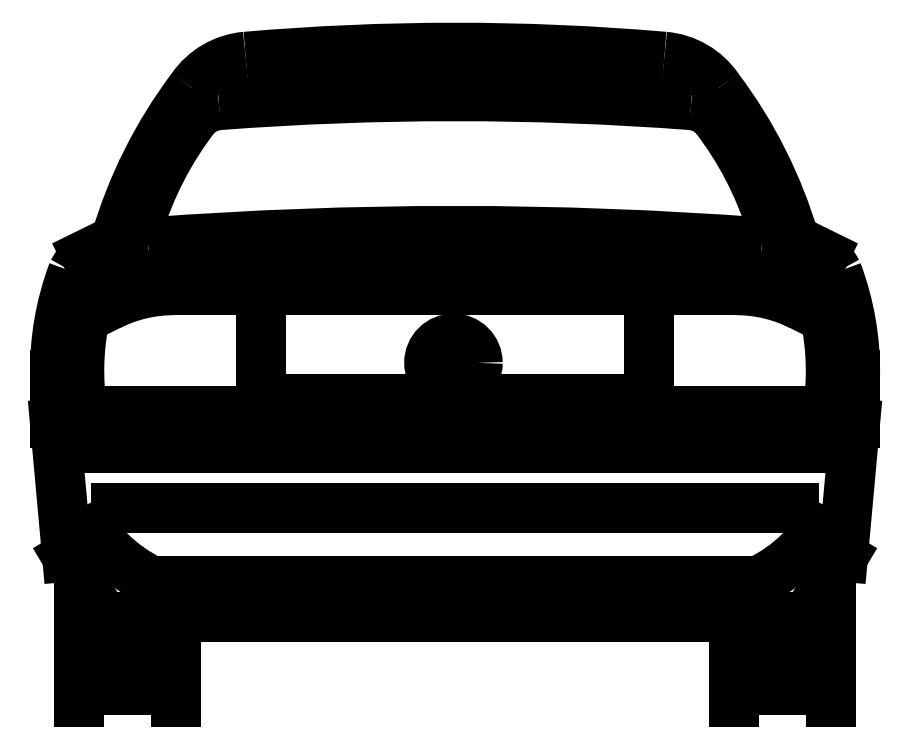
<metadata>
{"format":"dxf","ext":"dxf","renderer":"ezdxf+matplotlib","layout":"modelspace","background":"white","min_lineweight":24,"dpi":150}
</metadata>
<code>
0
SECTION
2
ENTITIES
0
LINE
8
CAR_DTL
10
0.4572
20
0.8636
30
0
11
1.219
21
0.8636
31
0
0
ARC
8
0
10
0.8382
20
-5.295
30
0
40
6.565
50
85.68
51
94.32
0
ARC
8
0
10
0.8382
20
-7.636
30
0
40
8.598
50
85.72
51
94.28
0
LINE
8
0
10
0.0508
20
0.6096
30
0
11
1.619
21
0.6096
31
0
0
ARC
8
0
10
0.8382
20
-7.61
30
0
40
8.598
50
85.72
51
94.28
0
LINE
8
0
10
0.1016
20
0.1778
30
0
11
1.575
21
0.1778
31
0
0
ARC
8
0
10
0.8382
20
-3.721
30
0
40
5.093
50
85.06
51
94.94
0
LINE
8
0
10
0.2032
20
0.254
30
0
11
1.473
21
0.254
31
0
0
LINE
8
CAR_DTL
10
0.4572
20
0.635
30
0
11
1.219
21
0.635
31
0
0
LINE
8
0
10
0.127
20
0.4064
30
0
11
1.549
21
0.4064
31
0
0
LINE
8
CAR_DTL
10
1.651
20
0.5334
30
0
11
0.0254
21
0.5334
31
0
0
ARC
8
0
10
1.082
20
0.6883
30
0
40
0.9953
50
143
51
163.6
0
LINE
8
0
10
0.0254
20
0.3048
30
0
11
0
21
0.5842
31
0
0
LINE
8
0
10
0.1016
20
0.1778
30
0
11
0.0254
21
0.3048
31
0
0
LINE
8
0
10
0.0508
20
0.254
30
0
11
0.0508
21
0
31
0
0
LINE
8
CAR_DTL
10
0.1016
20
0.1778
30
0
11
0.1016
21
0.0254
31
0
0
LINE
8
CAR_DTL
10
0.2032
20
0.1778
30
0
11
0.2032
21
0.0254
31
0
0
LINE
8
CAR_DTL
10
0.1524
20
0.1778
30
0
11
0.1524
21
0.0508
31
0
0
ARC
8
0
10
0.3429
20
0.5461
30
0
40
0.3238
50
205.6
51
244.4
0
LINE
8
0
10
0.254
20
0
30
0
11
0.254
21
0.1778
31
0
0
ARC
8
0
10
0.8646
20
0.7855
30
0
40
0.7215
50
142.2
51
163.1
0
ARC
8
0
10
0.2498
20
0.5588
30
0
40
0.3048
50
90
51
116.6
0
ARC
8
0
10
0.2138
20
0.7848
30
0
40
0.1524
50
116.2
51
152.8
0
ARC
8
0
10
0.5899
20
0.6947
30
0
40
0.59
50
159.4
51
180.9
0
ARC
8
0
10
0.5899
20
0.6947
30
0
40
0.5392
50
168.1
51
189.1
0
LINE
8
0
10
0
20
0.5842
30
0
11
0
21
0.6858
31
0
0
LINE
8
0
10
0.1134
20
0.8314
30
0
11
0.06232
21
0.8059
31
0
0
LINE
8
0
10
0.06403
20
0.9376
30
0
11
0.127
21
0.9686
31
0
0
ARC
8
0
10
0.1718
20
0.8299
30
0
40
0.1524
50
135
51
151.7
0
ARC
8
0
10
0.1989
20
0.9891
30
0
40
0.0254
50
166.7
51
265.7
0
LINE
8
0
10
0.1465
20
0.9216
30
0
11
0.1494
21
0.923
31
0
0
ARC
8
0
10
0.2212
20
0.7812
30
0
40
0.159
50
98.74
51
118
0
LINE
8
0
10
0.4318
20
0.6096
30
0
11
0.4318
21
0.8636
31
0
0
LINE
8
0
10
0.2498
20
0.8636
30
0
11
0.4318
21
0.8636
31
0
0
ARC
8
0
10
0.3499
20
1.175
30
0
40
0.0762
50
94.65
51
136.4
0
ARC
8
0
10
0.4126
20
1.201
30
0
40
0.1524
50
94.94
51
145.7
0
ARC
8
0
10
0.5944
20
0.6883
30
0
40
0.9953
50
16.36
51
36.96
0
ARC
8
0
10
1.086
20
0.6947
30
0
40
0.59
50
359.1
51
20.57
0
LINE
8
0
10
1.651
20
0.3048
30
0
11
1.676
21
0.5842
31
0
0
LINE
8
0
10
1.626
20
0.254
30
0
11
1.626
21
0
31
0
0
LINE
8
0
10
1.575
20
0.1778
30
0
11
1.651
21
0.3048
31
0
0
LINE
8
0
10
1.422
20
0
30
0
11
1.422
21
0.1778
31
0
0
LINE
8
CAR_DTL
10
1.473
20
0.1778
30
0
11
1.473
21
0.0254
31
0
0
LINE
8
CAR_DTL
10
1.524
20
0.1778
30
0
11
1.524
21
0.0508
31
0
0
LINE
8
CAR_DTL
10
1.575
20
0.1778
30
0
11
1.575
21
0.0254
31
0
0
ARC
8
0
10
1.333
20
0.5461
30
0
40
0.3238
50
295.6
51
334.4
0
CIRCLE
8
0
10
0.8349
20
0.7112
30
0
40
0.0508
0
ARC
8
0
10
1.463
20
0.7848
30
0
40
0.1524
50
27.2
51
63.8
0
LINE
8
0
10
1.427
20
0.8636
30
0
11
1.245
21
0.8636
31
0
0
LINE
8
0
10
1.245
20
0.6096
30
0
11
1.245
21
0.8636
31
0
0
ARC
8
0
10
1.086
20
0.6947
30
0
40
0.5392
50
350.9
51
11.9
0
ARC
8
0
10
1.427
20
0.5588
30
0
40
0.3048
50
63.43
51
90
0
LINE
8
0
10
1.563
20
0.8314
30
0
11
1.614
21
0.8059
31
0
0
ARC
8
0
10
0.8118
20
0.7855
30
0
40
0.7215
50
16.87
51
37.82
0
ARC
8
0
10
1.326
20
1.175
30
0
40
0.0762
50
43.56
51
85.35
0
ARC
8
0
10
1.455
20
0.7812
30
0
40
0.159
50
61.99
51
81.26
0
LINE
8
0
10
1.53
20
0.9216
30
0
11
1.527
21
0.923
31
0
0
ARC
8
0
10
1.478
20
0.9891
30
0
40
0.0254
50
274.3
51
13.26
0
ARC
8
0
10
1.505
20
0.8299
30
0
40
0.1524
50
28.25
51
45
0
LINE
8
0
10
1.612
20
0.9376
30
0
11
1.549
21
0.9686
31
0
0
LINE
8
0
10
1.676
20
0.5842
30
0
11
1.676
21
0.6858
31
0
0
ARC
8
0
10
1.264
20
1.201
30
0
40
0.1524
50
34.33
51
85.06
0
POLYLINE
8
_KTI_CONTROL
10
0
20
0
30
0
66
     1
70
     8
0
VERTEX
8
_KTI_CONTROL
10
0
20
0
30
0
70
    32
0
VERTEX
8
_KTI_CONTROL
10
0
20
0
30
0
70
    32
0
SEQEND
8
_KTI_CONTROL
0
POLYLINE
8
_KTI_CONTROL
10
0
20
0
30
0
66
     1
70
     8
0
VERTEX
8
_KTI_CONTROL
10
0
20
0
30
0
70
    32
0
VERTEX
8
_KTI_CONTROL
10
0
20
0
30
0
70
    32
0
SEQEND
8
_KTI_CONTROL
0
ENDSEC
0
EOF

</code>
